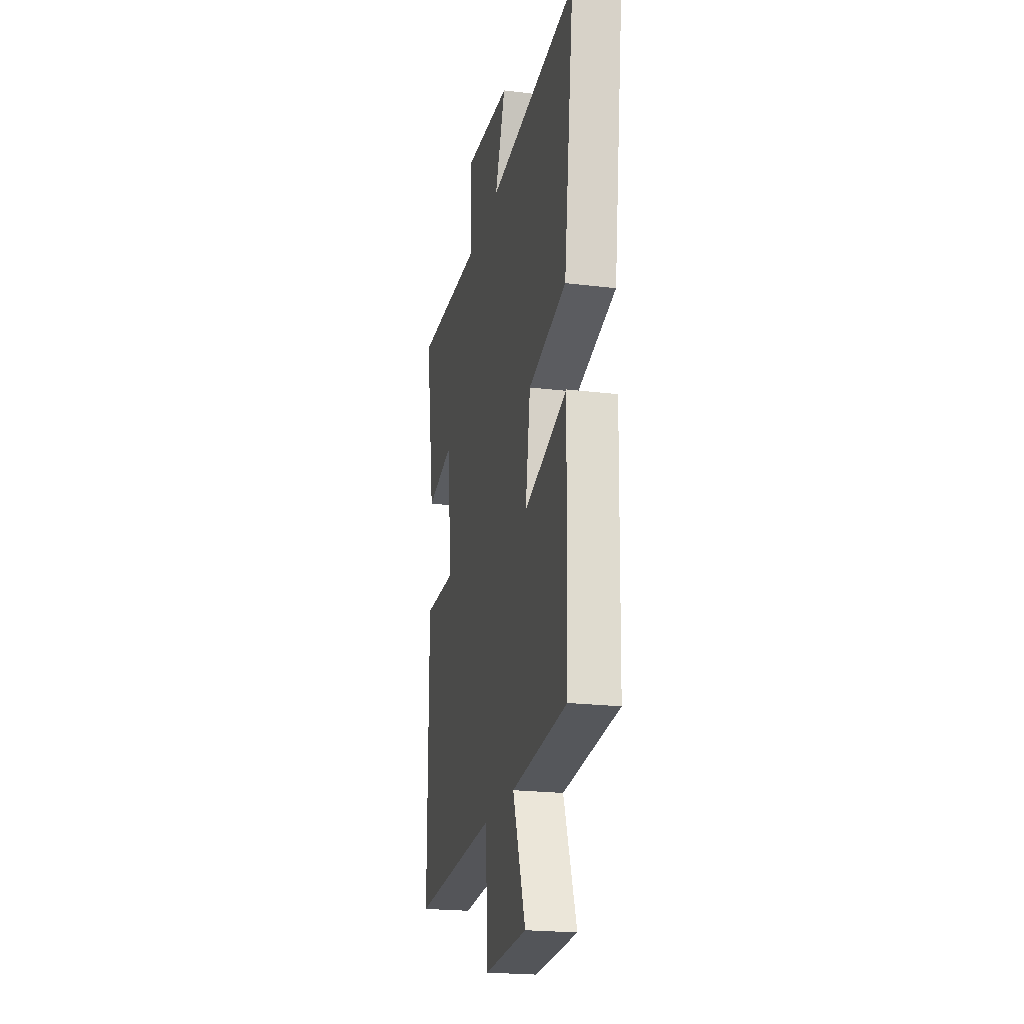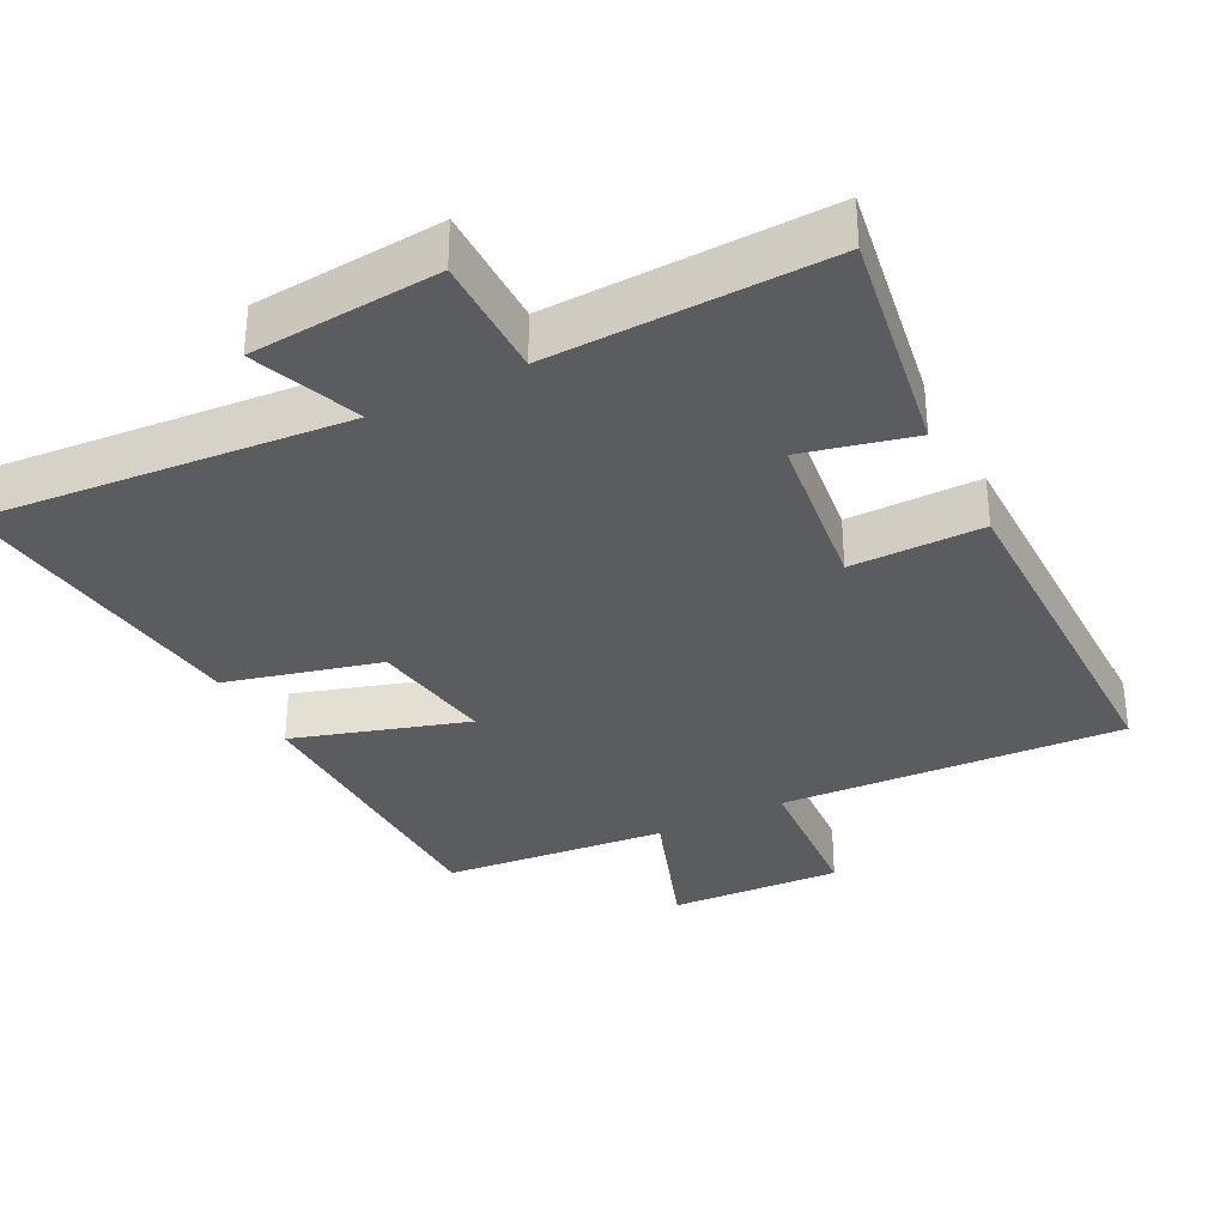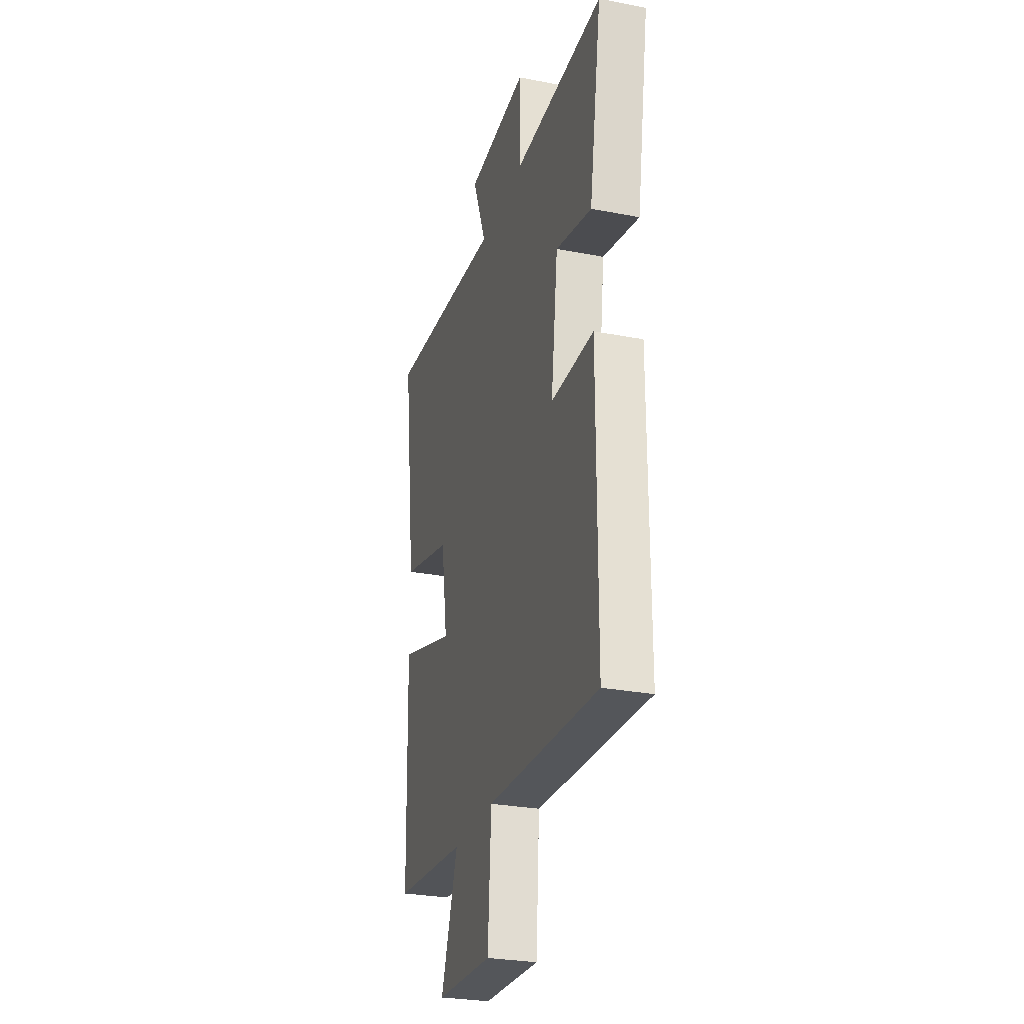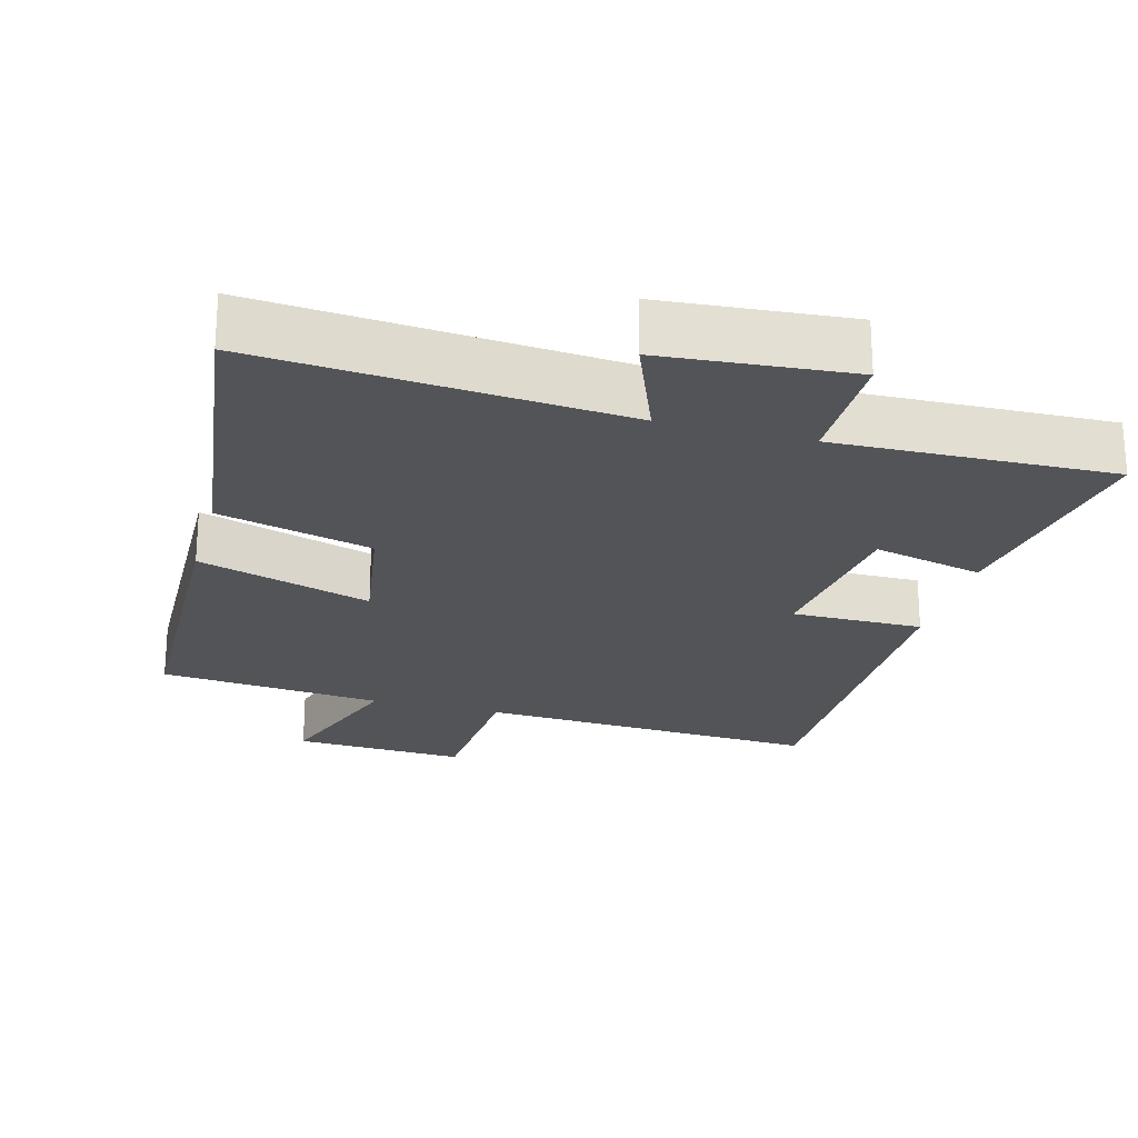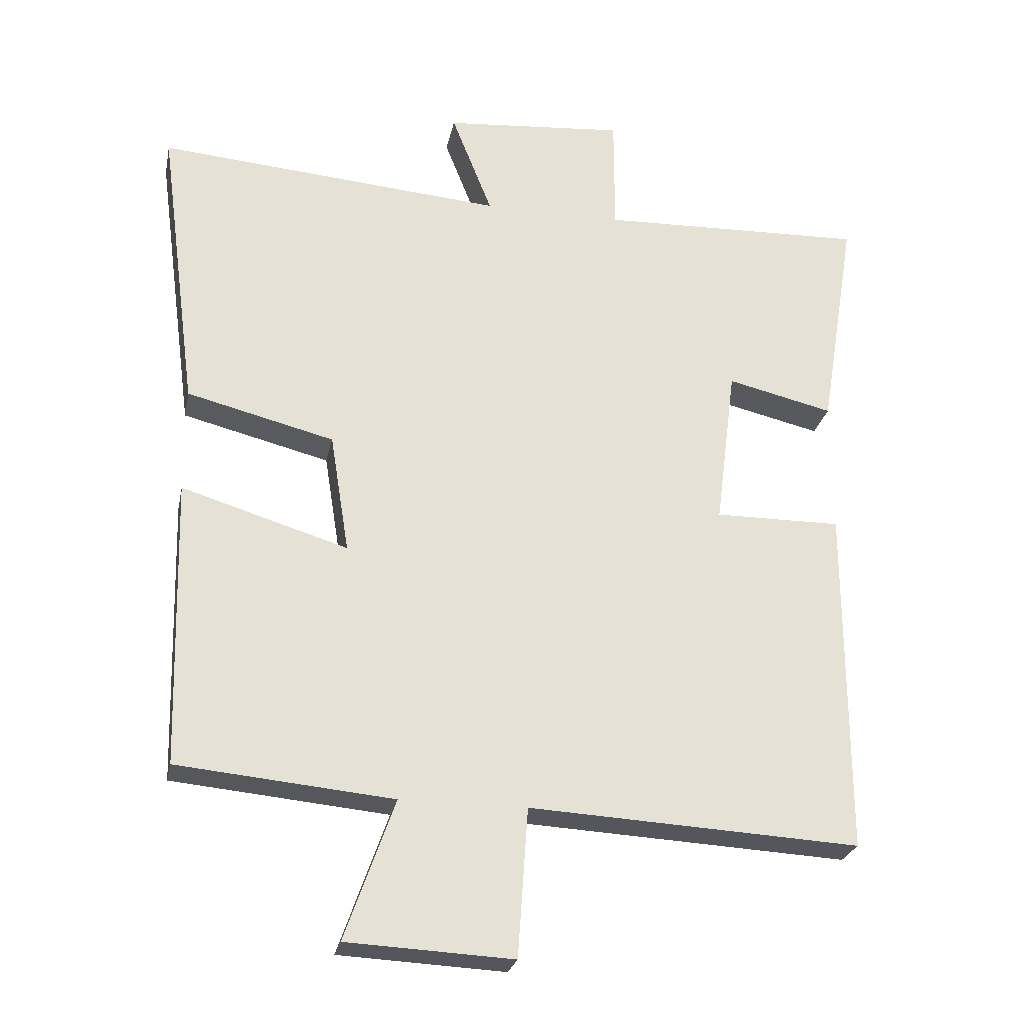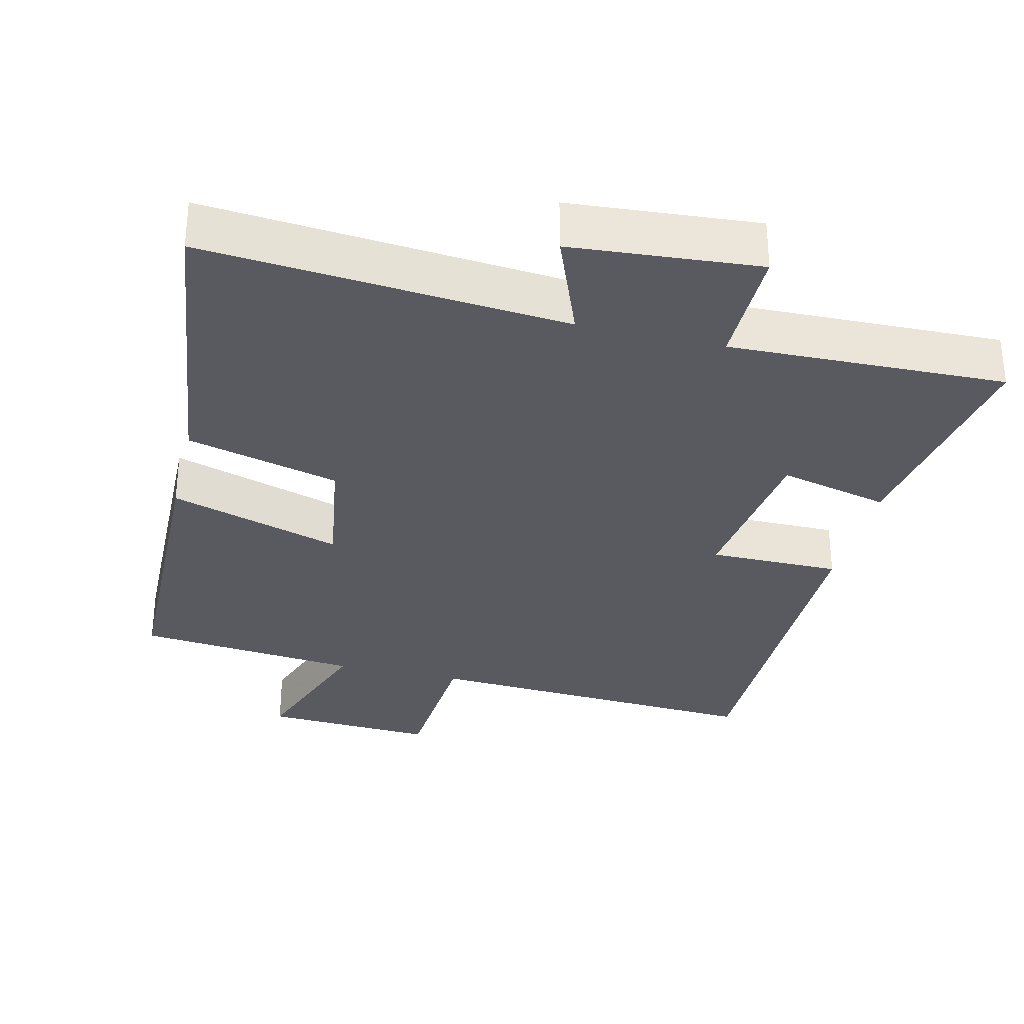
<metadata>
{"format":"obj","ext":"obj","renderer":"f3d","projection":"perspective","resolution":1024,"background":"white","views":[{"elev":-21.7,"azim":-102.2,"up":"+Z"},{"elev":-33.6,"azim":27.0,"up":"+Y"},{"elev":-28.0,"azim":73.6,"up":"+Z"},{"elev":-23.3,"azim":-15.2,"up":"+Y"},{"elev":-25.7,"azim":-11.3,"up":"+Z"},{"elev":-31.9,"azim":-13.7,"up":"+Y"}]}
</metadata>
<code>
v 0.553 0.07 0.512
v 0.5 0.07 0.186
v 0.344 0.07 0.223
v 0.314 0.07 -0.013
v 0.5 0.07 -0.012
v 0.5 0.07 -0.526
v 0.014 0.07 -0.5
v -0.001 0.07 -0.718
v -0.245 0.07 -0.706
v -0.172 0.07 -0.5
v -0.489 0.07 -0.47
v -0.5 0.07 -0.046
v -0.255 0.07 -0.121
v -0.283 0.07 0.055
v -0.5 0.07 0.11
v -0.557 0.07 0.542
v -0.045 0.07 0.5
v -0.105 0.07 0.652
v 0.161 0.07 0.674
v 0.161 0.07 0.5
v 0.553 0 0.512
v 0.5 0 0.186
v 0.344 0 0.223
v 0.314 0 -0.013
v 0.5 0 -0.012
v 0.5 0 -0.526
v 0.014 0 -0.5
v -0.001 0 -0.718
v -0.245 0 -0.706
v -0.172 0 -0.5
v -0.489 0 -0.47
v -0.5 0 -0.046
v -0.255 0 -0.121
v -0.283 0 0.055
v -0.5 0 0.11
v -0.557 0 0.542
v -0.045 0 0.5
v -0.105 0 0.652
v 0.161 0 0.674
v 0.161 0 0.5
f 17 18 19 20
f 14 15 16 17
f 13 14 17 20
f 10 11 12 13
f 10 13 20
f 7 8 9 10
f 7 10 20
f 4 5 6 7
f 3 4 7 20
f 1 2 3 20
f 40 39 38 37
f 37 36 35 34
f 40 37 34 33
f 33 32 31 30
f 40 33 30
f 30 29 28 27
f 40 30 27
f 27 26 25 24
f 40 27 24 23
f 40 23 22 21
f 1 21 22 2
f 2 22 23 3
f 3 23 24 4
f 4 24 25 5
f 5 25 26 6
f 6 26 27 7
f 7 27 28 8
f 8 28 29 9
f 9 29 30 10
f 10 30 31 11
f 11 31 32 12
f 12 32 33 13
f 13 33 34 14
f 14 34 35 15
f 15 35 36 16
f 16 36 37 17
f 17 37 38 18
f 18 38 39 19
f 19 39 40 20
f 20 40 21 1

</code>
